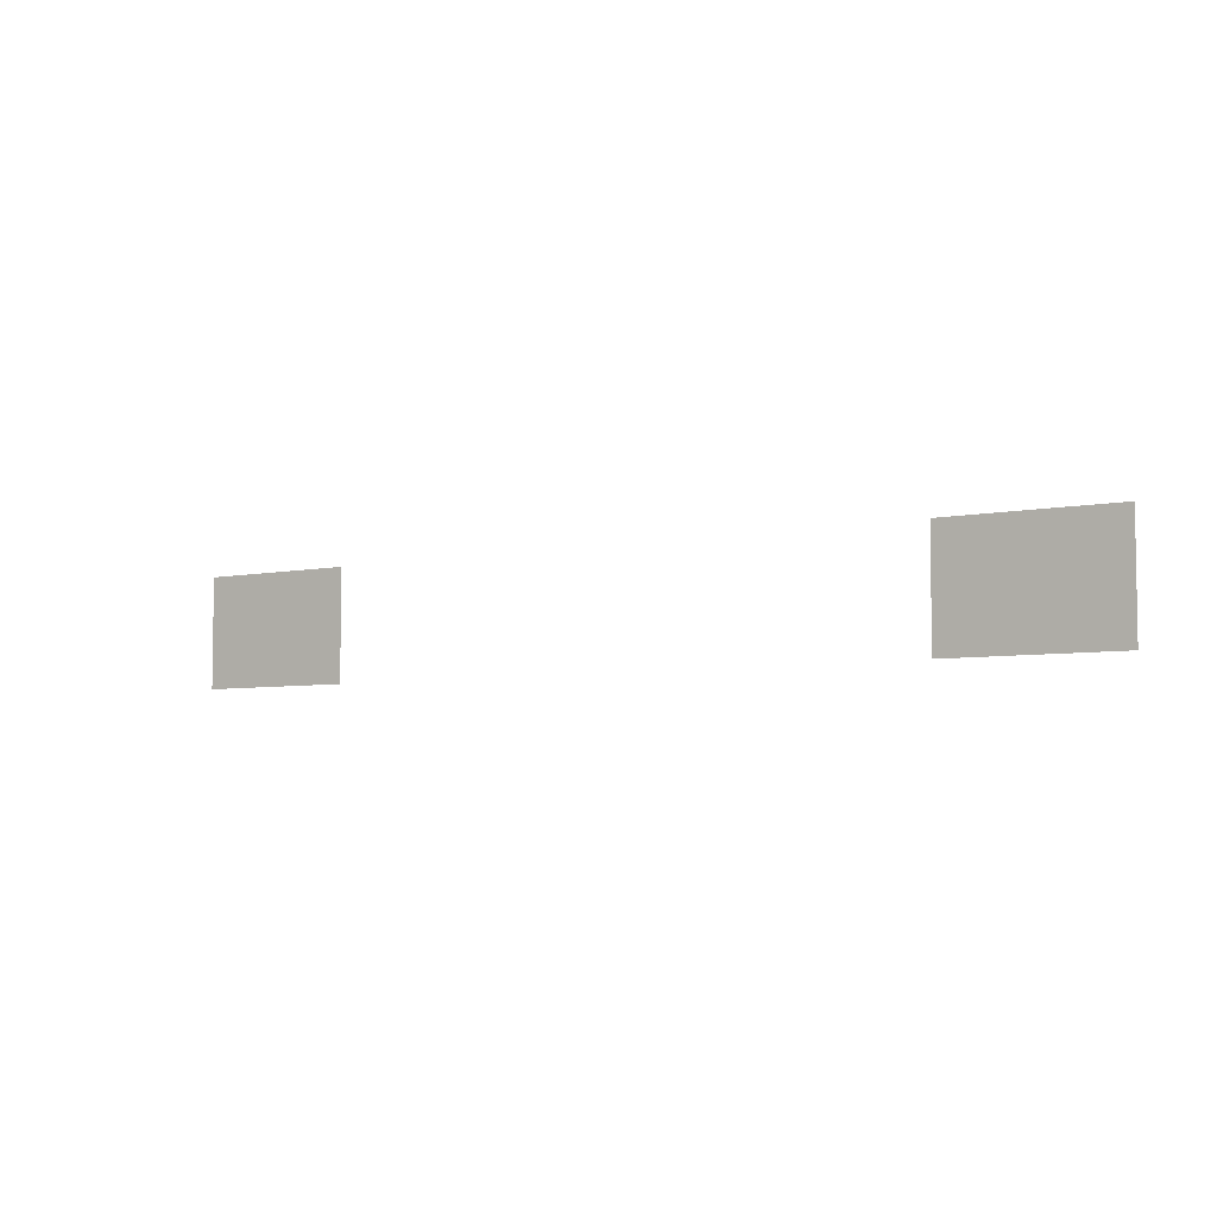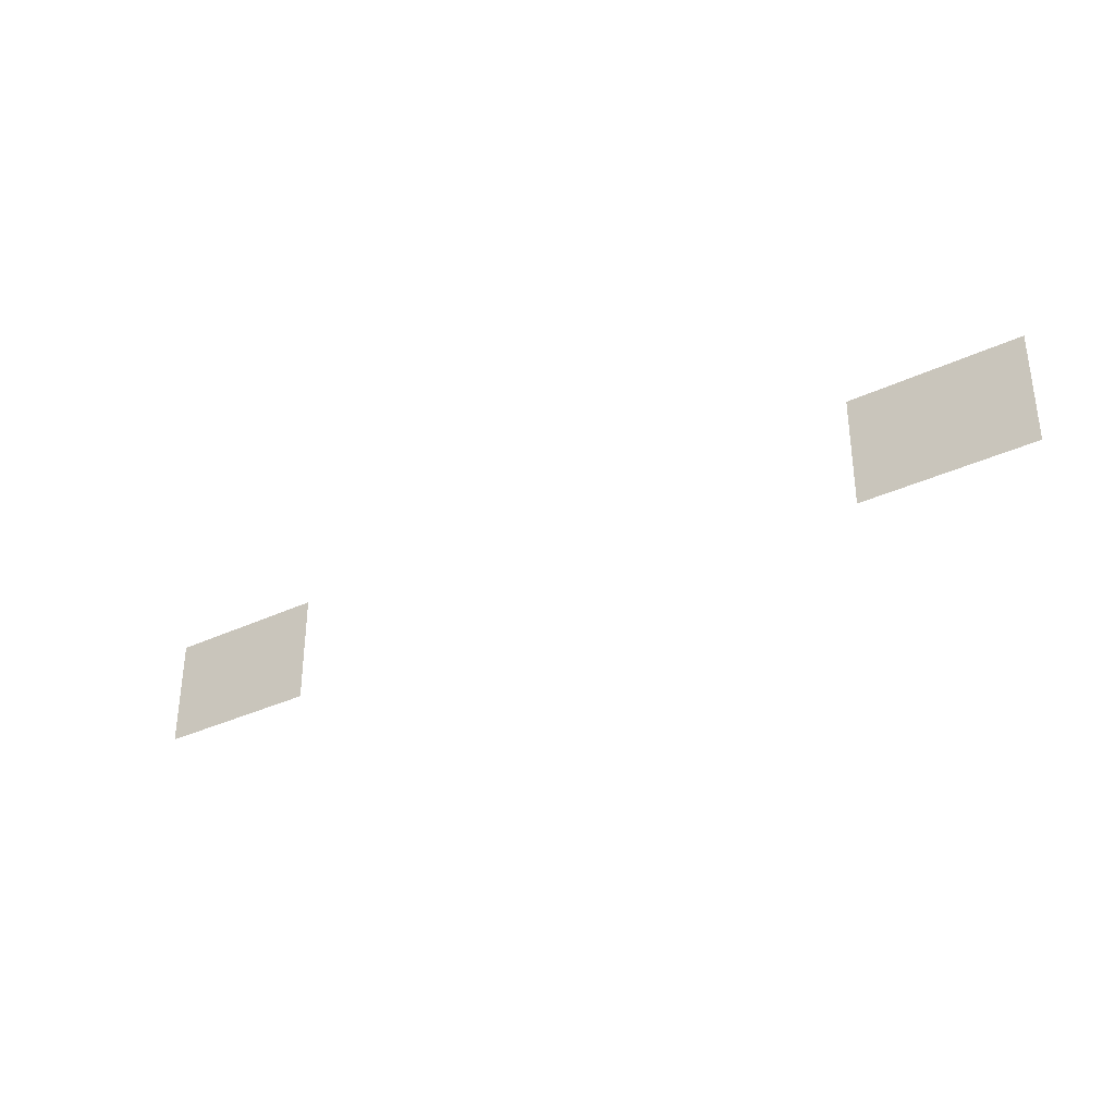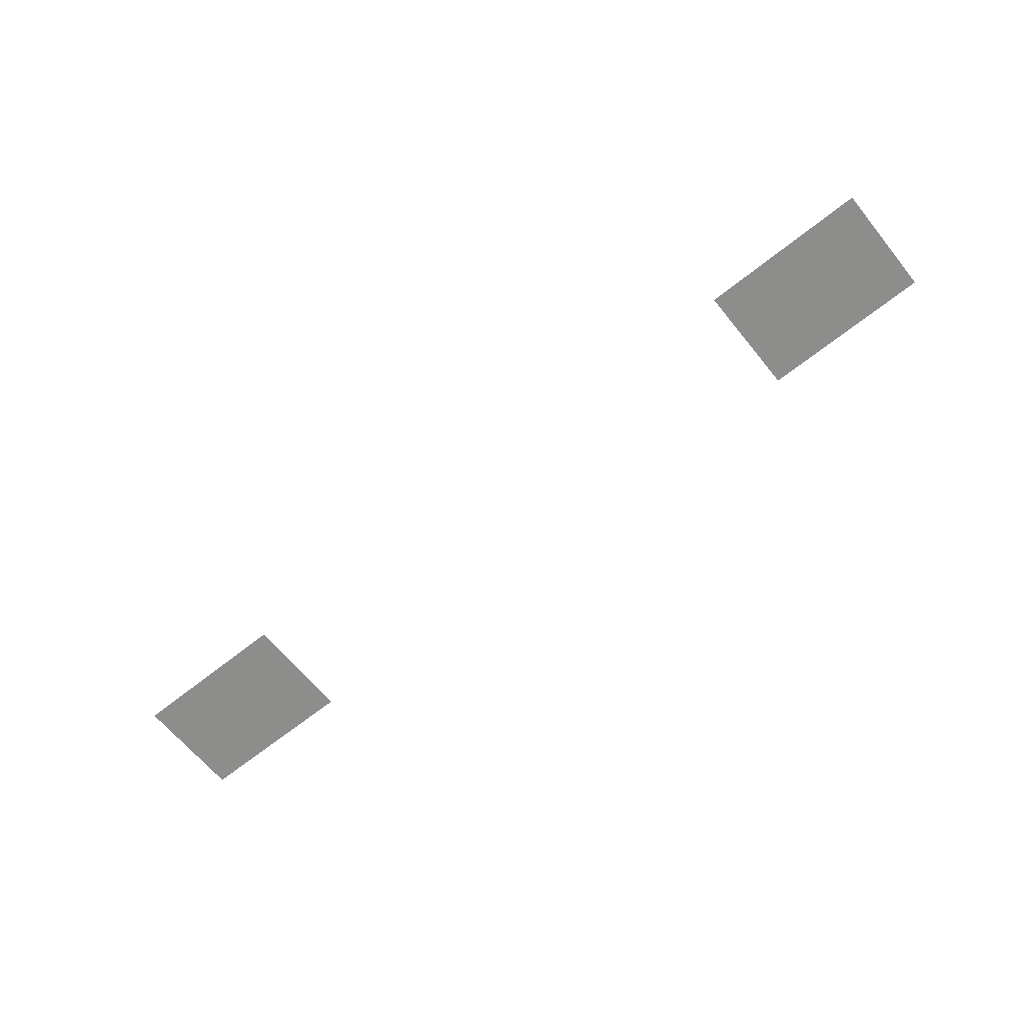
<metadata>
{"format":"obj","ext":"obj","renderer":"f3d","projection":"perspective","resolution":1024,"background":"white","views":[{"elev":-5.3,"azim":34.1,"up":"+Y"},{"elev":-33.9,"azim":32.8,"up":"+Y"},{"elev":-64.4,"azim":39.0,"up":"+Z"}]}
</metadata>
<code>
v -12800 -172800 0
v -16000 -172800 0
v -16000 -169600 0
v -12800 -169600 0
v -16000 -172800 0
v -19200 -172800 0
v -19200 -169600 0
v -16000 -169600 0
v -19200 -172800 0
v -22400 -172800 0
v -22400 -169600 0
v -19200 -169600 0
v -22400 -172800 0
v -25600 -172800 0
v -25600 -169600 0
v -22400 -169600 0
v -25600 -172800 0
v -28800 -172800 0
v -28800 -169600 0
v -25600 -169600 0
v -28800 -172800 0
v -32000 -172800 0
v -32000 -169600 0
v -28800 -169600 0
v -102400 -172800 0
v -105600 -172800 0
v -105600 -169600 0
v -102400 -169600 0
v -105600 -172800 0
v -108800 -172800 0
v -108800 -169600 0
v -105600 -169600 0
v -108800 -172800 0
v -112000 -172800 0
v -112000 -169600 0
v -108800 -169600 0
v -112000 -172800 0
v -115200 -172800 0
v -115200 -169600 0
v -112000 -169600 0
v -115200 -172800 0
v -118400 -172800 0
v -118400 -169600 0
v -115200 -169600 0
v -118400 -172800 0
v -121600 -172800 0
v -121600 -169600 0
v -118400 -169600 0
v -12800 -176000 0
v -16000 -176000 0
v -16000 -172800 0
v -12800 -172800 0
v -16000 -176000 0
v -19200 -176000 0
v -19200 -172800 0
v -16000 -172800 0
v -19200 -176000 0
v -22400 -176000 0
v -22400 -172800 0
v -19200 -172800 0
v -22400 -176000 0
v -25600 -176000 0
v -25600 -172800 0
v -22400 -172800 0
v -25600 -176000 0
v -28800 -176000 0
v -28800 -172800 0
v -25600 -172800 0
v -28800 -176000 0
v -32000 -176000 0
v -32000 -172800 0
v -28800 -172800 0
v -102400 -176000 0
v -105600 -176000 0
v -105600 -172800 0
v -102400 -172800 0
v -105600 -176000 0
v -108800 -176000 0
v -108800 -172800 0
v -105600 -172800 0
v -108800 -176000 0
v -112000 -176000 0
v -112000 -172800 0
v -108800 -172800 0
v -112000 -176000 0
v -115200 -176000 0
v -115200 -172800 0
v -112000 -172800 0
v -115200 -176000 0
v -118400 -176000 0
v -118400 -172800 0
v -115200 -172800 0
v -118400 -176000 0
v -121600 -176000 0
v -121600 -172800 0
v -118400 -172800 0
v -12800 -179200 0
v -16000 -179200 0
v -16000 -176000 0
v -12800 -176000 0
v -16000 -179200 0
v -19200 -179200 0
v -19200 -176000 0
v -16000 -176000 0
v -19200 -179200 0
v -22400 -179200 0
v -22400 -176000 0
v -19200 -176000 0
v -22400 -179200 0
v -25600 -179200 0
v -25600 -176000 0
v -22400 -176000 0
v -25600 -179200 0
v -28800 -179200 0
v -28800 -176000 0
v -25600 -176000 0
v -28800 -179200 0
v -32000 -179200 0
v -32000 -176000 0
v -28800 -176000 0
v -102400 -179200 0
v -105600 -179200 0
v -105600 -176000 0
v -102400 -176000 0
v -105600 -179200 0
v -108800 -179200 0
v -108800 -176000 0
v -105600 -176000 0
v -108800 -179200 0
v -112000 -179200 0
v -112000 -176000 0
v -108800 -176000 0
v -112000 -179200 0
v -115200 -179200 0
v -115200 -176000 0
v -112000 -176000 0
v -115200 -179200 0
v -118400 -179200 0
v -118400 -176000 0
v -115200 -176000 0
v -118400 -179200 0
v -121600 -179200 0
v -121600 -176000 0
v -118400 -176000 0
v -12800 -182400 0
v -16000 -182400 0
v -16000 -179200 0
v -12800 -179200 0
v -16000 -182400 0
v -19200 -182400 0
v -19200 -179200 0
v -16000 -179200 0
v -19200 -182400 0
v -22400 -182400 0
v -22400 -179200 0
v -19200 -179200 0
v -22400 -182400 0
v -25600 -182400 0
v -25600 -179200 0
v -22400 -179200 0
v -25600 -182400 0
v -28800 -182400 0
v -28800 -179200 0
v -25600 -179200 0
v -28800 -182400 0
v -32000 -182400 0
v -32000 -179200 0
v -28800 -179200 0
v -102400 -182400 0
v -105600 -182400 0
v -105600 -179200 0
v -102400 -179200 0
v -105600 -182400 0
v -108800 -182400 0
v -108800 -179200 0
v -105600 -179200 0
v -108800 -182400 0
v -112000 -182400 0
v -112000 -179200 0
v -108800 -179200 0
v -112000 -182400 0
v -115200 -182400 0
v -115200 -179200 0
v -112000 -179200 0
v -115200 -182400 0
v -118400 -182400 0
v -118400 -179200 0
v -115200 -179200 0
v -118400 -182400 0
v -121600 -182400 0
v -121600 -179200 0
v -118400 -179200 0
g CoinCollecteMap2_mesh_0108
f 1 2 3 4
f 5 6 7 8
f 9 10 11 12
f 13 14 15 16
f 17 18 19 20
f 21 22 23 24
f 25 26 27 28
f 29 30 31 32
f 33 34 35 36
f 37 38 39 40
f 41 42 43 44
f 45 46 47 48
f 49 50 51 52
f 53 54 55 56
f 57 58 59 60
f 61 62 63 64
f 65 66 67 68
f 69 70 71 72
f 73 74 75 76
f 77 78 79 80
f 81 82 83 84
f 85 86 87 88
f 89 90 91 92
f 93 94 95 96
f 97 98 99 100
f 101 102 103 104
f 105 106 107 108
f 109 110 111 112
f 113 114 115 116
f 117 118 119 120
f 121 122 123 124
f 125 126 127 128
f 129 130 131 132
f 133 134 135 136
f 137 138 139 140
f 141 142 143 144
f 145 146 147 148
f 149 150 151 152
f 153 154 155 156
f 157 158 159 160
f 161 162 163 164
f 165 166 167 168
f 169 170 171 172
f 173 174 175 176
f 177 178 179 180
f 181 182 183 184
f 185 186 187 188
f 189 190 191 192

</code>
